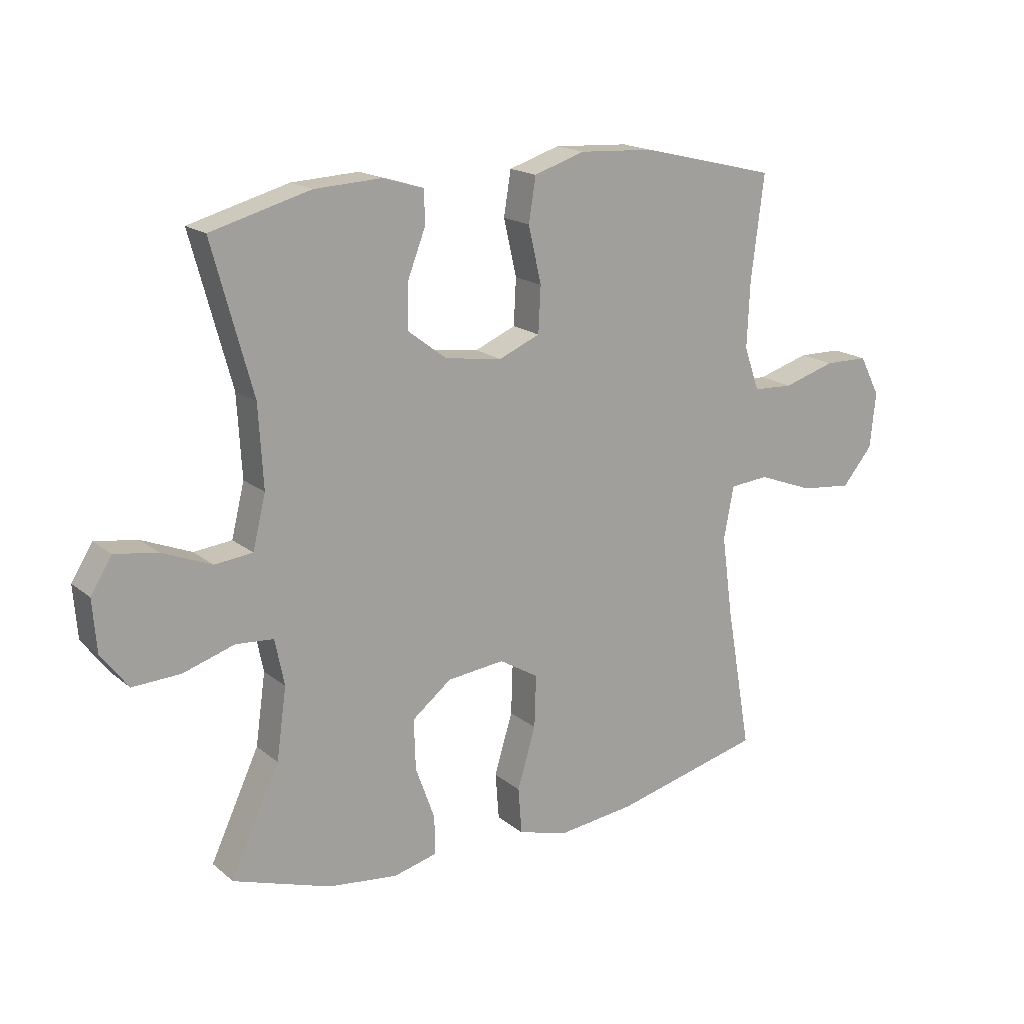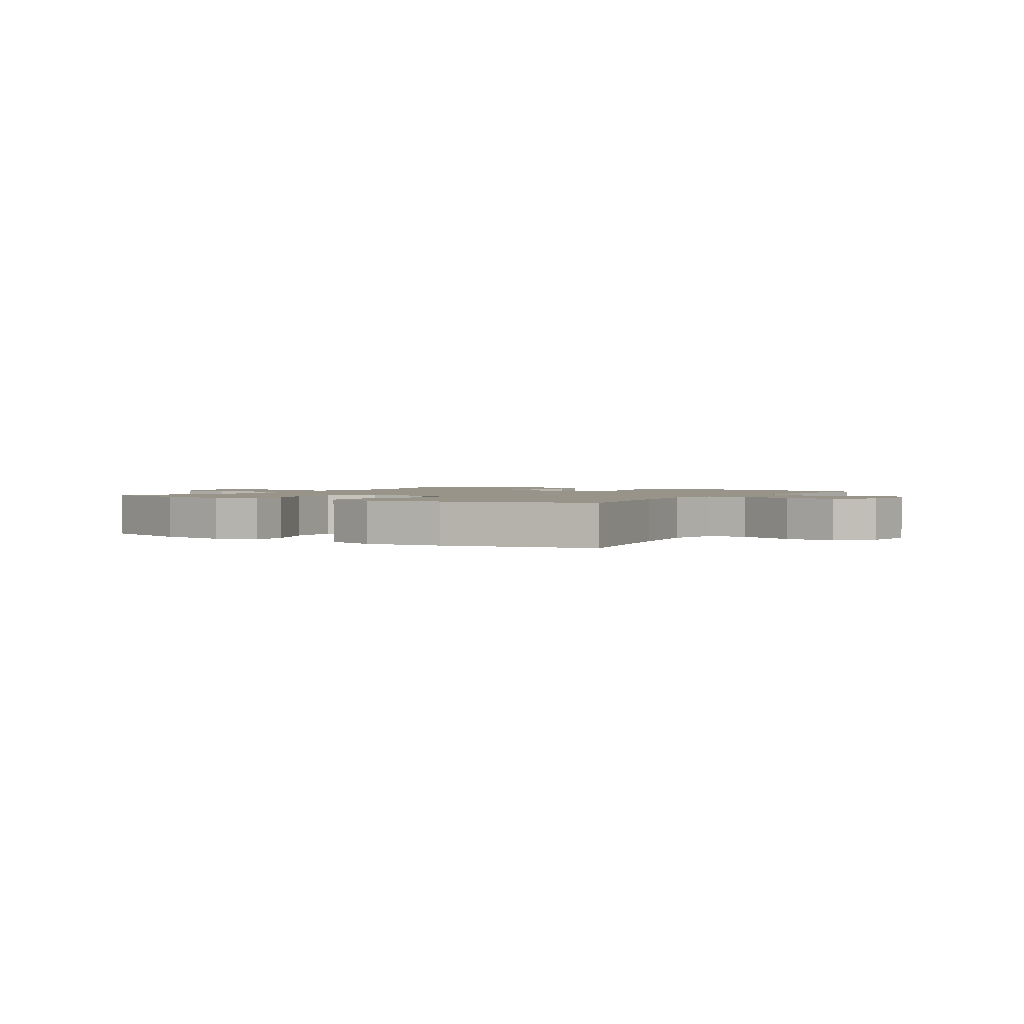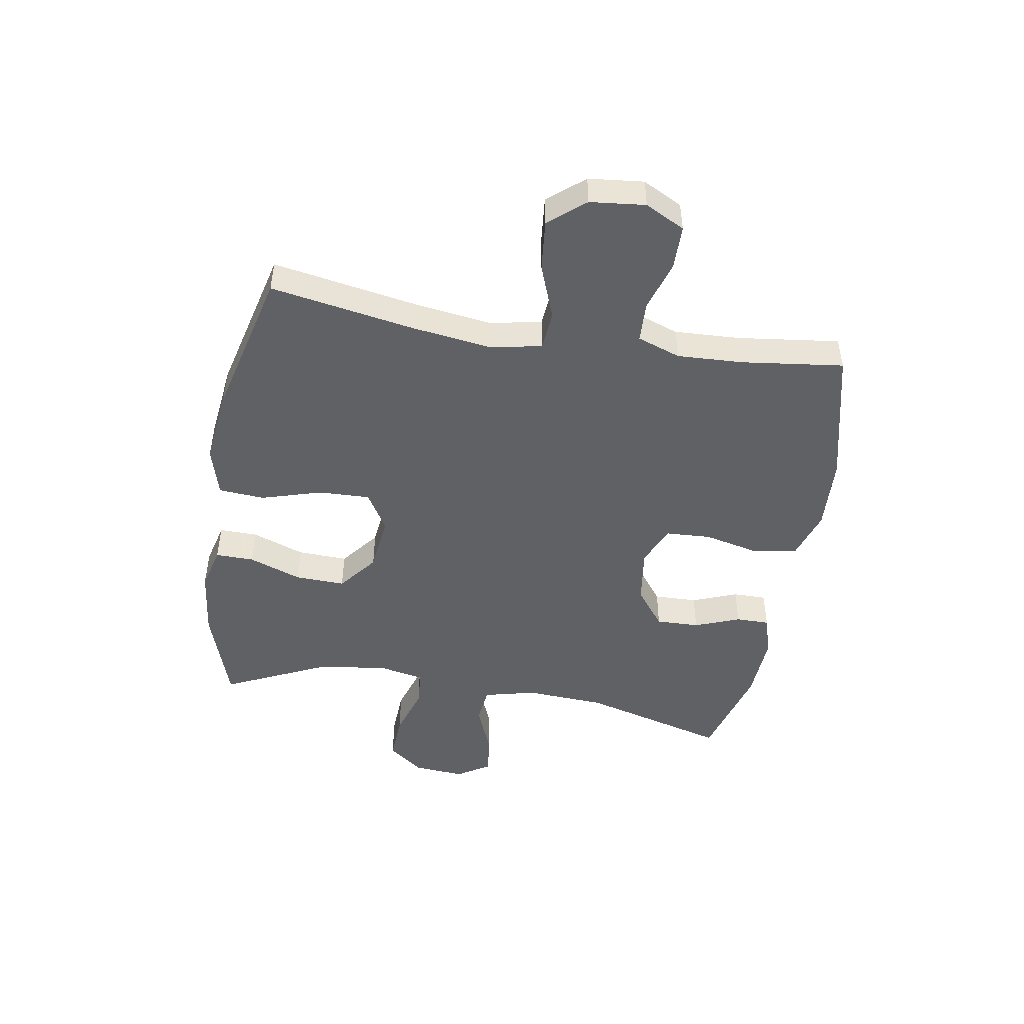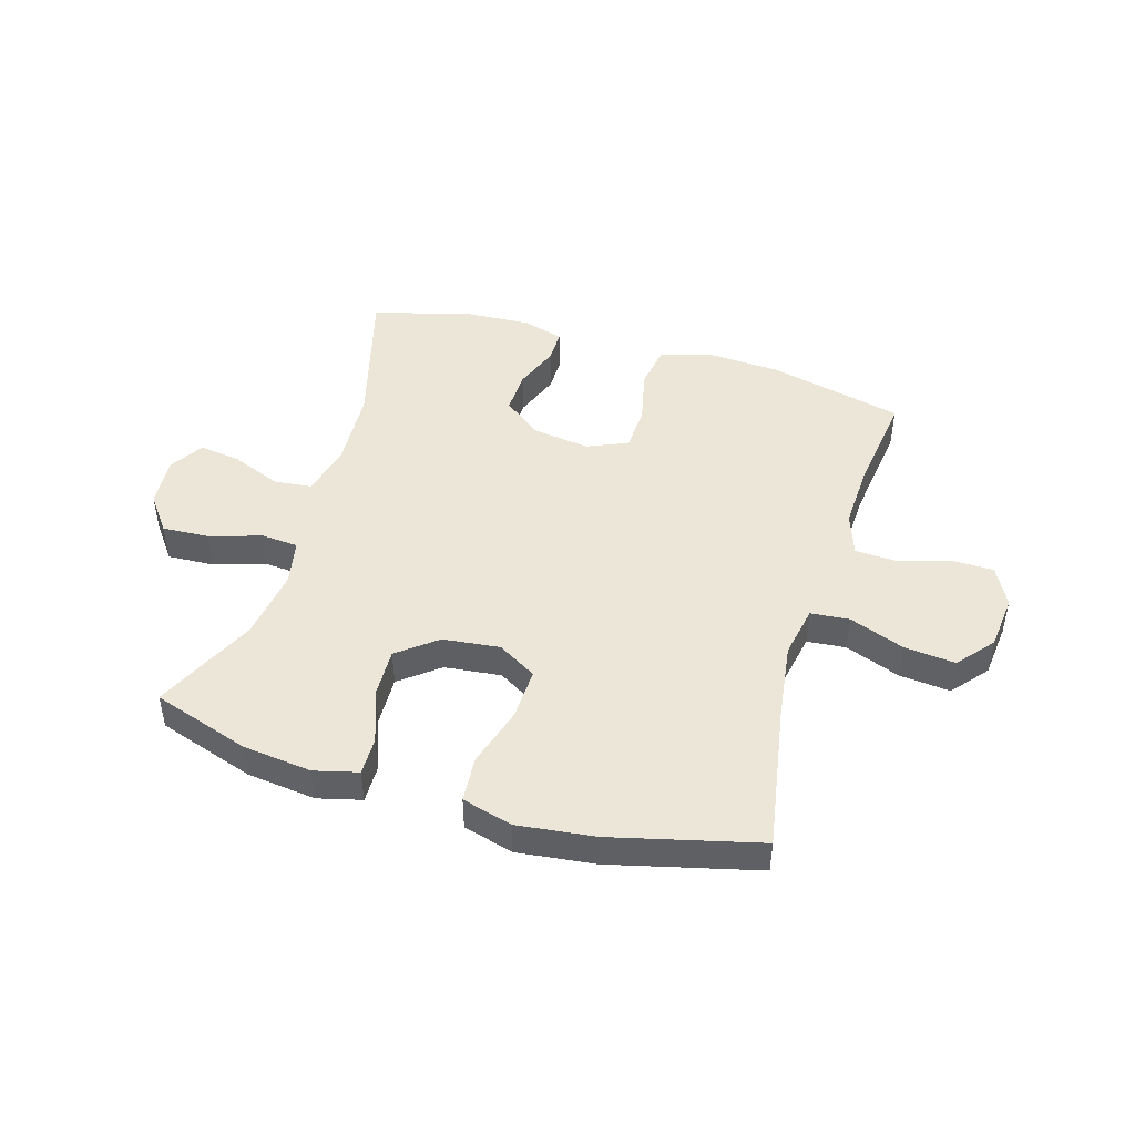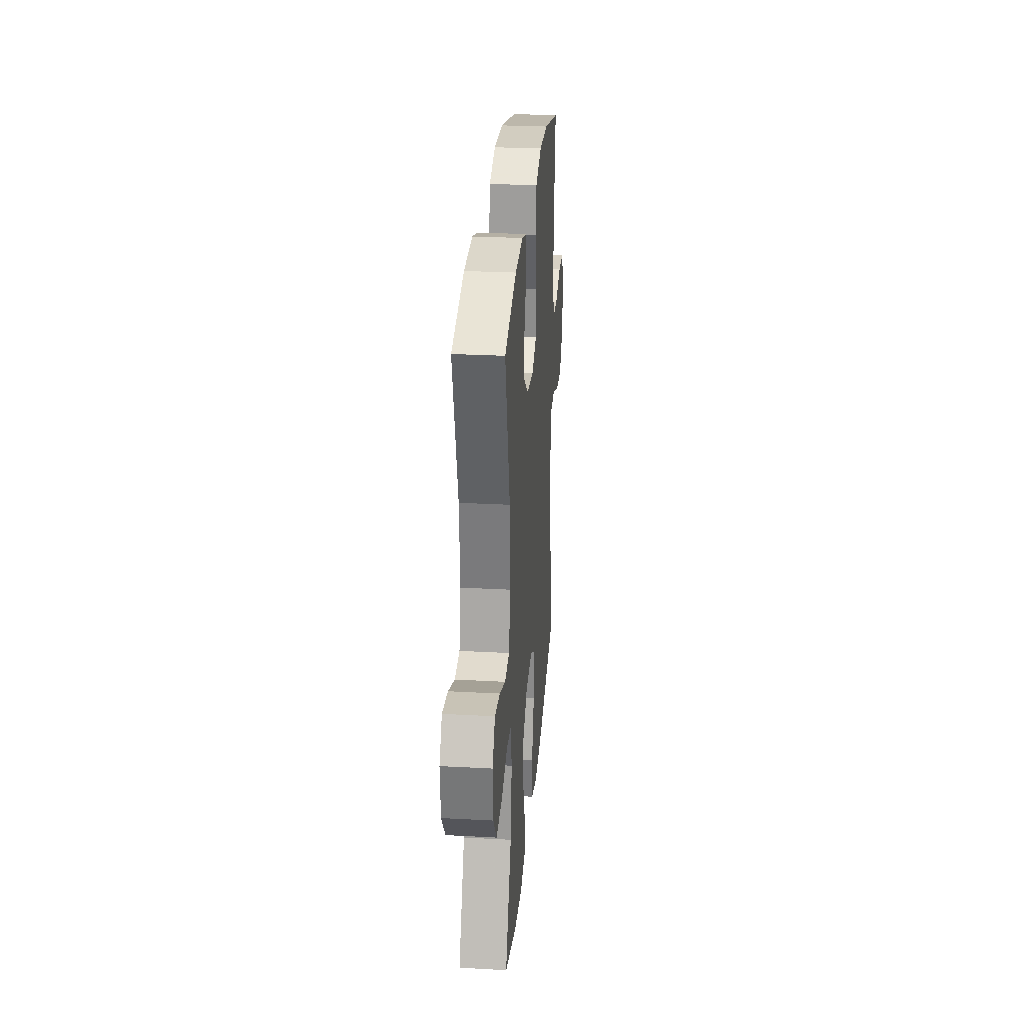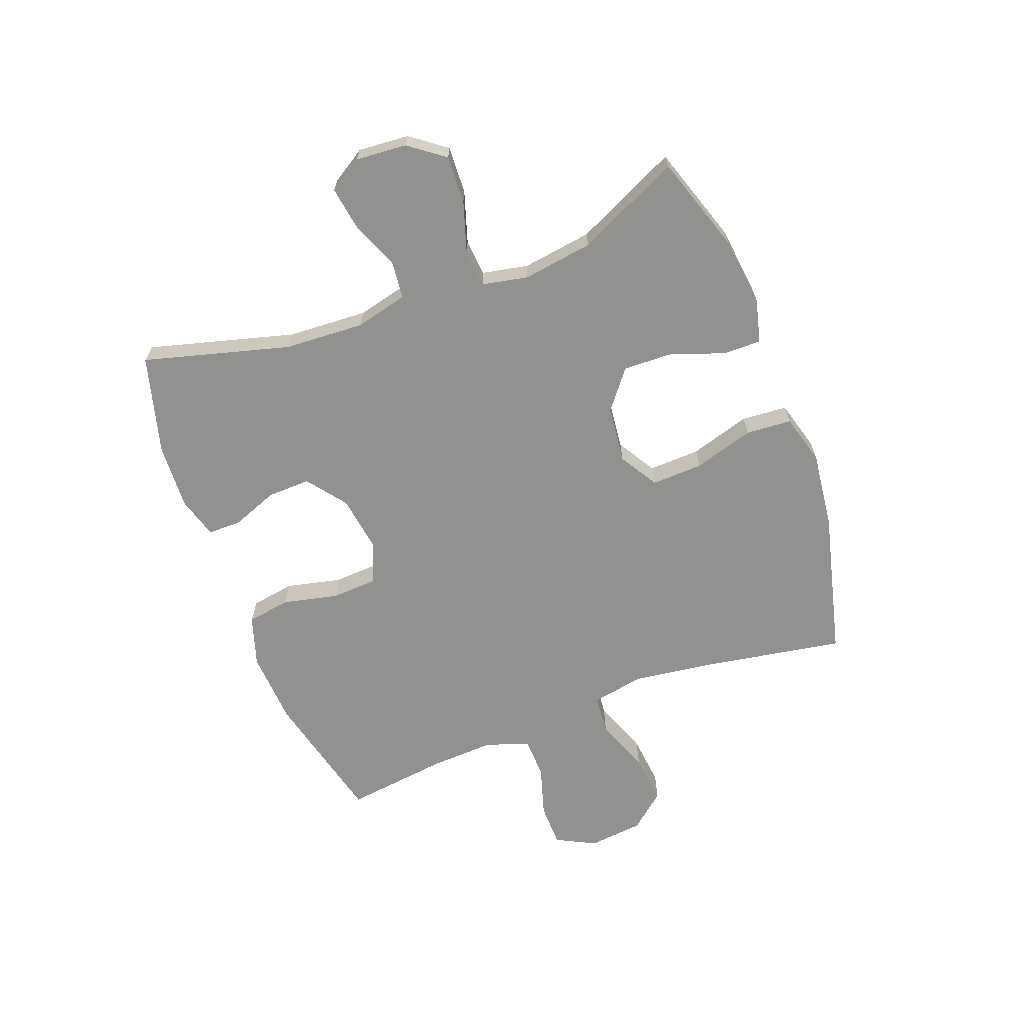
<metadata>
{"format":"obj","ext":"obj","renderer":"f3d","projection":"perspective","resolution":1024,"background":"white","views":[{"elev":17.4,"azim":147.0,"up":"+Z"},{"elev":1.8,"azim":-147.8,"up":"+Y"},{"elev":-47.7,"azim":-99.5,"up":"+Y"},{"elev":46.3,"azim":-163.4,"up":"+Y"},{"elev":27.8,"azim":94.7,"up":"+Z"},{"elev":-65.9,"azim":110.8,"up":"+Y"}]}
</metadata>
<code>
v -0.5 0.07 0.5
v -0.267 0.07 0.556
v -0.139 0.07 0.563
v -0.052 0.07 0.535
v -0.04 0.07 0.46
v -0.062 0.07 0.364
v -0.058 0.07 0.286
v 0.012 0.07 0.256
v 0.11 0.07 0.27
v 0.177 0.07 0.321
v 0.175 0.07 0.396
v 0.145 0.07 0.474
v 0.145 0.07 0.532
v 0.216 0.07 0.553
v 0.33 0.07 0.547
v 0.5 0.07 0.5
v 0.431 0.07 0.248
v 0.423 0.07 0.11
v 0.445 0.07 0.02
v 0.51 0.07 0.013
v 0.594 0.07 0.047
v 0.667 0.07 0.058
v 0.703 0.07 0
v 0.696 0.07 -0.088
v 0.65 0.07 -0.149
v 0.568 0.07 -0.145
v 0.48 0.07 -0.117
v 0.416 0.07 -0.122
v 0.4 0.07 -0.201
v 0.417 0.07 -0.322
v 0.5 0.07 -0.5
v 0.333 0.07 -0.555
v 0.214 0.07 -0.569
v 0.139 0.07 -0.55
v 0.14 0.07 -0.484
v 0.173 0.07 -0.393
v 0.176 0.07 -0.307
v 0.109 0.07 -0.254
v 0.011 0.07 -0.243
v -0.056 0.07 -0.283
v -0.053 0.07 -0.372
v -0.022 0.07 -0.476
v -0.028 0.07 -0.555
v -0.114 0.07 -0.579
v -0.247 0.07 -0.563
v -0.5 0.07 -0.5
v -0.457 0.07 -0.254
v -0.438 0.07 -0.116
v -0.455 0.07 -0.026
v -0.522 0.07 -0.02
v -0.617 0.07 -0.056
v -0.705 0.07 -0.065
v -0.757 0.07 -0.003
v -0.767 0.07 0.092
v -0.732 0.07 0.16
v -0.657 0.07 0.161
v -0.568 0.07 0.134
v -0.499 0.07 0.137
v -0.473 0.07 0.211
v -0.478 0.07 0.324
v -0.5 0 0.5
v -0.267 0 0.556
v -0.139 0 0.563
v -0.052 0 0.535
v -0.04 0 0.46
v -0.062 0 0.364
v -0.058 0 0.286
v 0.012 0 0.256
v 0.11 0 0.27
v 0.177 0 0.321
v 0.175 0 0.396
v 0.145 0 0.474
v 0.145 0 0.532
v 0.216 0 0.553
v 0.33 0 0.547
v 0.5 0 0.5
v 0.431 0 0.248
v 0.423 0 0.11
v 0.445 0 0.02
v 0.51 0 0.013
v 0.594 0 0.047
v 0.667 0 0.058
v 0.703 0 0
v 0.696 0 -0.088
v 0.65 0 -0.149
v 0.568 0 -0.145
v 0.48 0 -0.117
v 0.416 0 -0.122
v 0.4 0 -0.201
v 0.417 0 -0.322
v 0.5 0 -0.5
v 0.333 0 -0.555
v 0.214 0 -0.569
v 0.139 0 -0.55
v 0.14 0 -0.484
v 0.173 0 -0.393
v 0.176 0 -0.307
v 0.109 0 -0.254
v 0.011 0 -0.243
v -0.056 0 -0.283
v -0.053 0 -0.372
v -0.022 0 -0.476
v -0.028 0 -0.555
v -0.114 0 -0.579
v -0.247 0 -0.563
v -0.5 0 -0.5
v -0.457 0 -0.254
v -0.438 0 -0.116
v -0.455 0 -0.026
v -0.522 0 -0.02
v -0.617 0 -0.056
v -0.705 0 -0.065
v -0.757 0 -0.003
v -0.767 0 0.092
v -0.732 0 0.16
v -0.657 0 0.161
v -0.568 0 0.134
v -0.499 0 0.137
v -0.473 0 0.211
v -0.478 0 0.324
f 54 55 56 57
f 54 57 58
f 53 54 58
f 50 51 52 53
f 50 53 58
f 49 50 58 59
f 44 45 46 47
f 44 47 48
f 41 42 43 44
f 40 41 44 48
f 39 40 48 49
f 33 34 35 36
f 33 36 37
f 30 31 32 33
f 29 30 33 37
f 28 29 37 38
f 24 25 26 27
f 24 27 28
f 23 24 28
f 20 21 22 23
f 20 23 28
f 19 20 28 38
f 14 15 16 17
f 14 17 18
f 11 12 13 14
f 10 11 14 18
f 9 10 18 19
f 3 4 5 6
f 3 6 7
f 60 1 2 3
f 60 3 7
f 59 60 7 8
f 49 59 8
f 19 38 39 49
f 8 9 19 49
f 117 116 115 114
f 118 117 114
f 118 114 113
f 113 112 111 110
f 118 113 110
f 119 118 110 109
f 107 106 105 104
f 108 107 104
f 104 103 102 101
f 108 104 101 100
f 109 108 100 99
f 96 95 94 93
f 97 96 93
f 93 92 91 90
f 97 93 90 89
f 98 97 89 88
f 87 86 85 84
f 88 87 84
f 88 84 83
f 83 82 81 80
f 88 83 80
f 98 88 80 79
f 77 76 75 74
f 78 77 74
f 74 73 72 71
f 78 74 71 70
f 79 78 70 69
f 66 65 64 63
f 67 66 63
f 63 62 61 120
f 67 63 120
f 68 67 120 119
f 68 119 109
f 109 99 98 79
f 109 79 69 68
f 1 61 62 2
f 2 62 63 3
f 3 63 64 4
f 4 64 65 5
f 5 65 66 6
f 6 66 67 7
f 7 67 68 8
f 8 68 69 9
f 9 69 70 10
f 10 70 71 11
f 11 71 72 12
f 12 72 73 13
f 13 73 74 14
f 14 74 75 15
f 15 75 76 16
f 16 76 77 17
f 17 77 78 18
f 18 78 79 19
f 19 79 80 20
f 20 80 81 21
f 21 81 82 22
f 22 82 83 23
f 23 83 84 24
f 24 84 85 25
f 25 85 86 26
f 26 86 87 27
f 27 87 88 28
f 28 88 89 29
f 29 89 90 30
f 30 90 91 31
f 31 91 92 32
f 32 92 93 33
f 33 93 94 34
f 34 94 95 35
f 35 95 96 36
f 36 96 97 37
f 37 97 98 38
f 38 98 99 39
f 39 99 100 40
f 40 100 101 41
f 41 101 102 42
f 42 102 103 43
f 43 103 104 44
f 44 104 105 45
f 45 105 106 46
f 46 106 107 47
f 47 107 108 48
f 48 108 109 49
f 49 109 110 50
f 50 110 111 51
f 51 111 112 52
f 52 112 113 53
f 53 113 114 54
f 54 114 115 55
f 55 115 116 56
f 56 116 117 57
f 57 117 118 58
f 58 118 119 59
f 59 119 120 60
f 60 120 61 1

</code>
